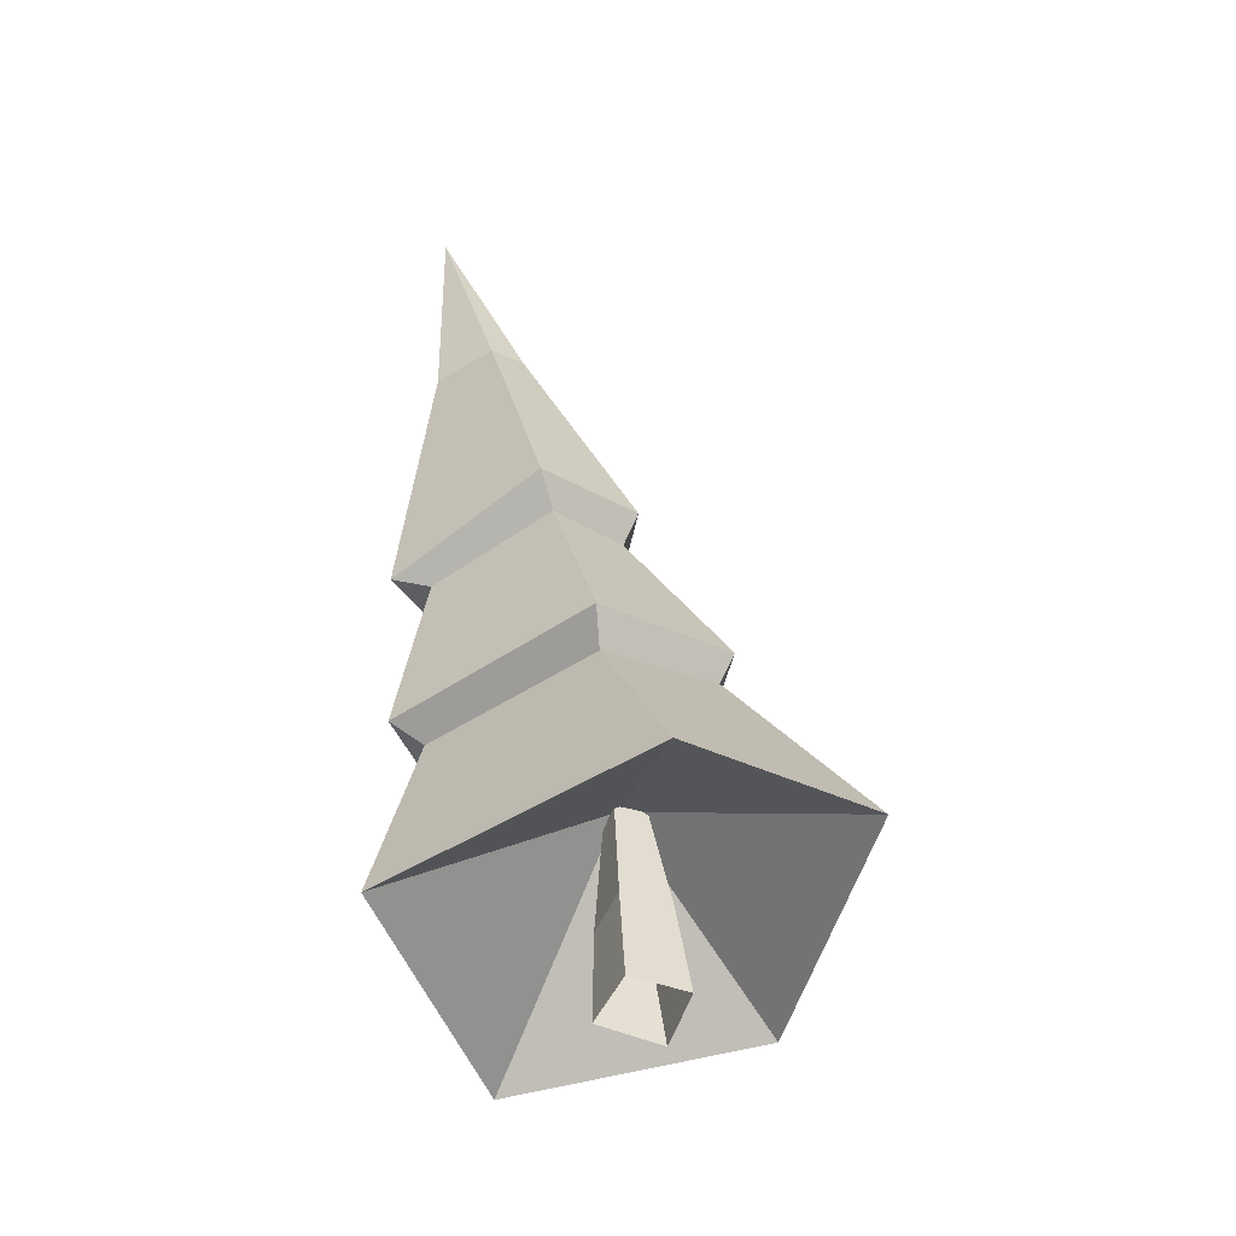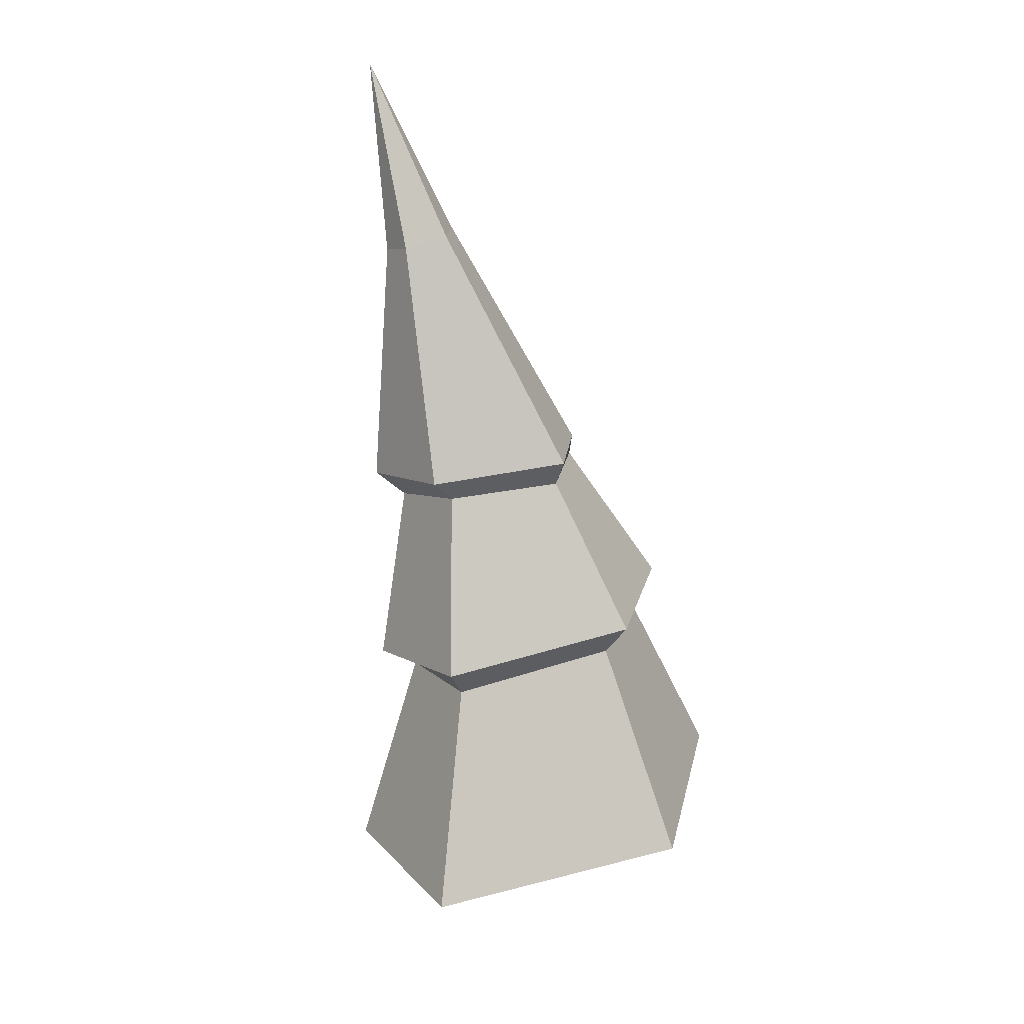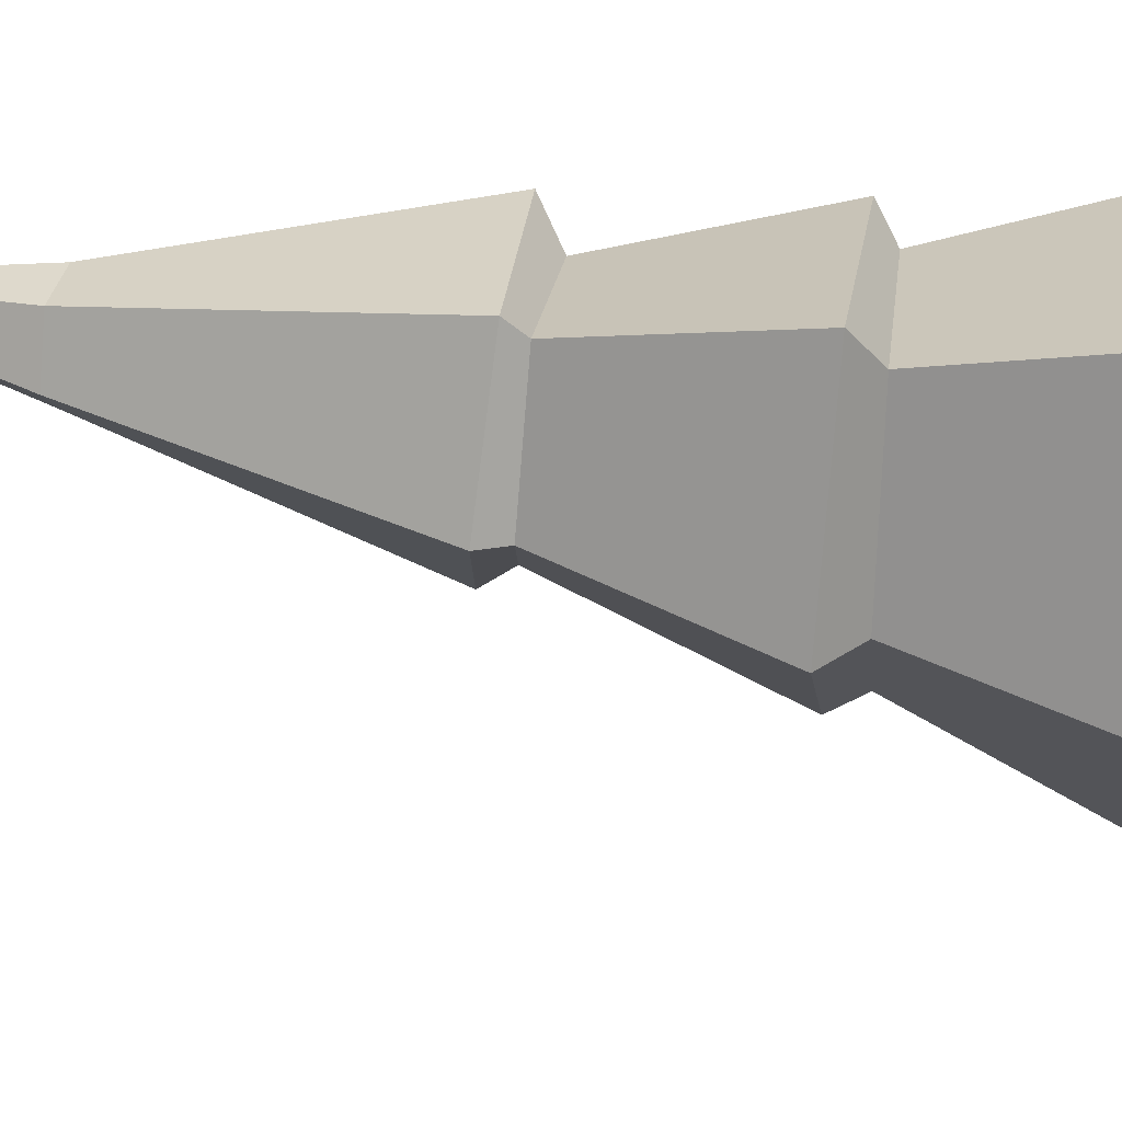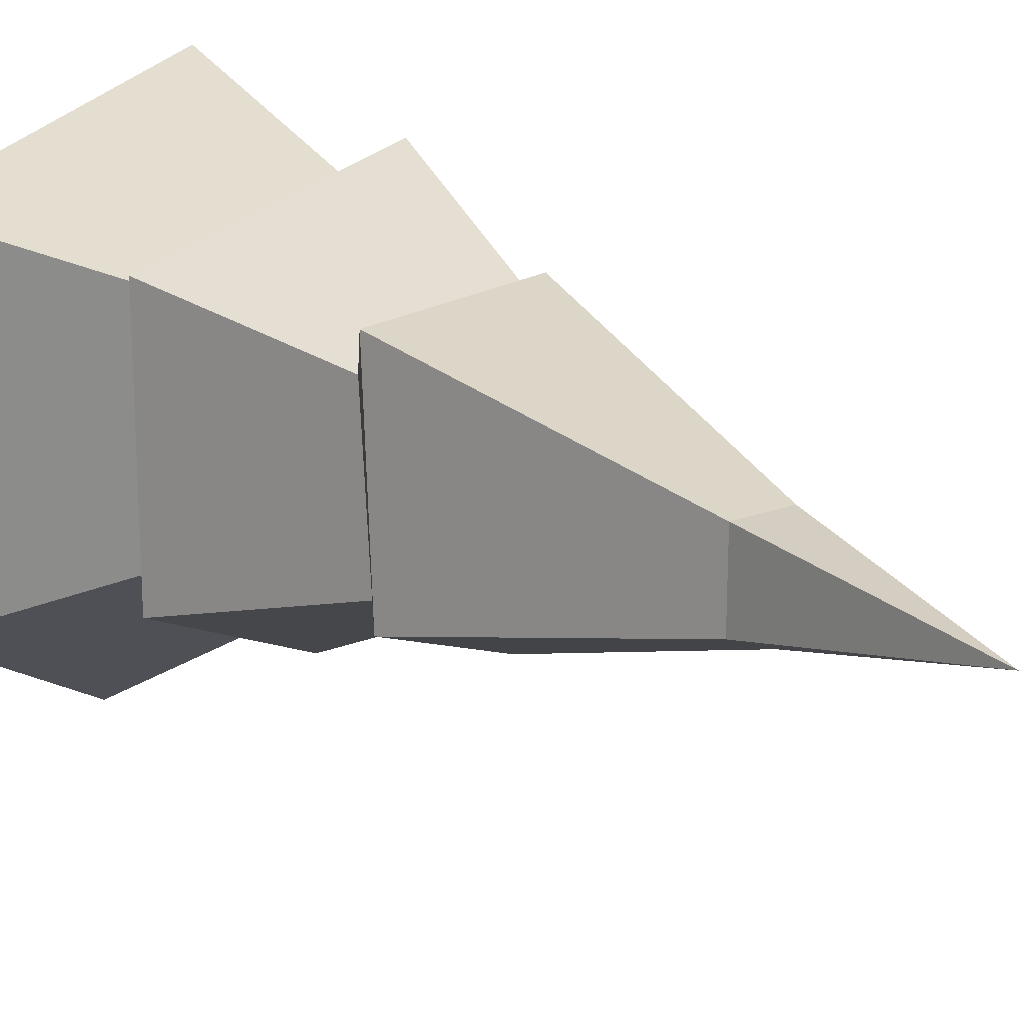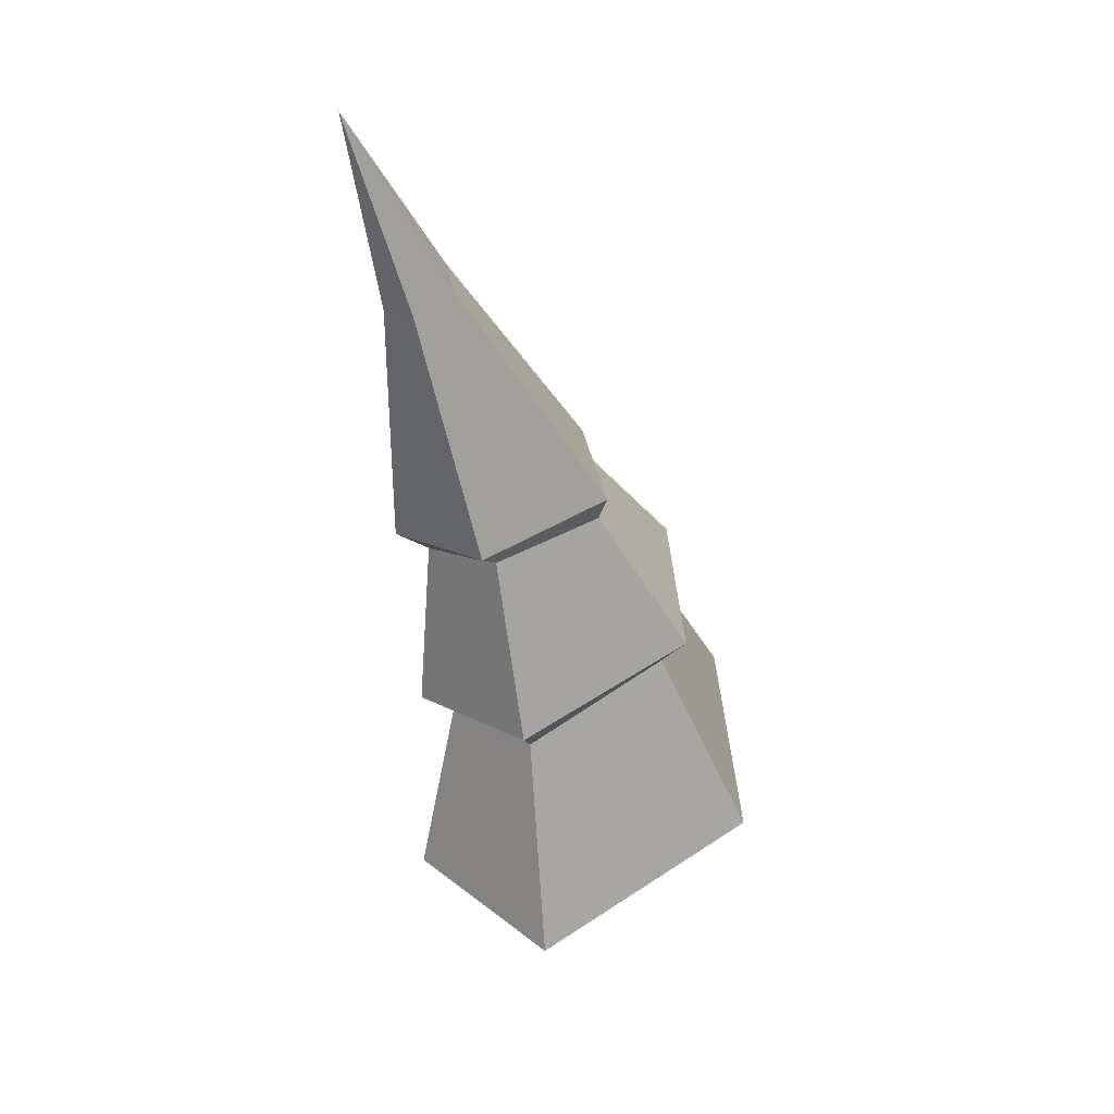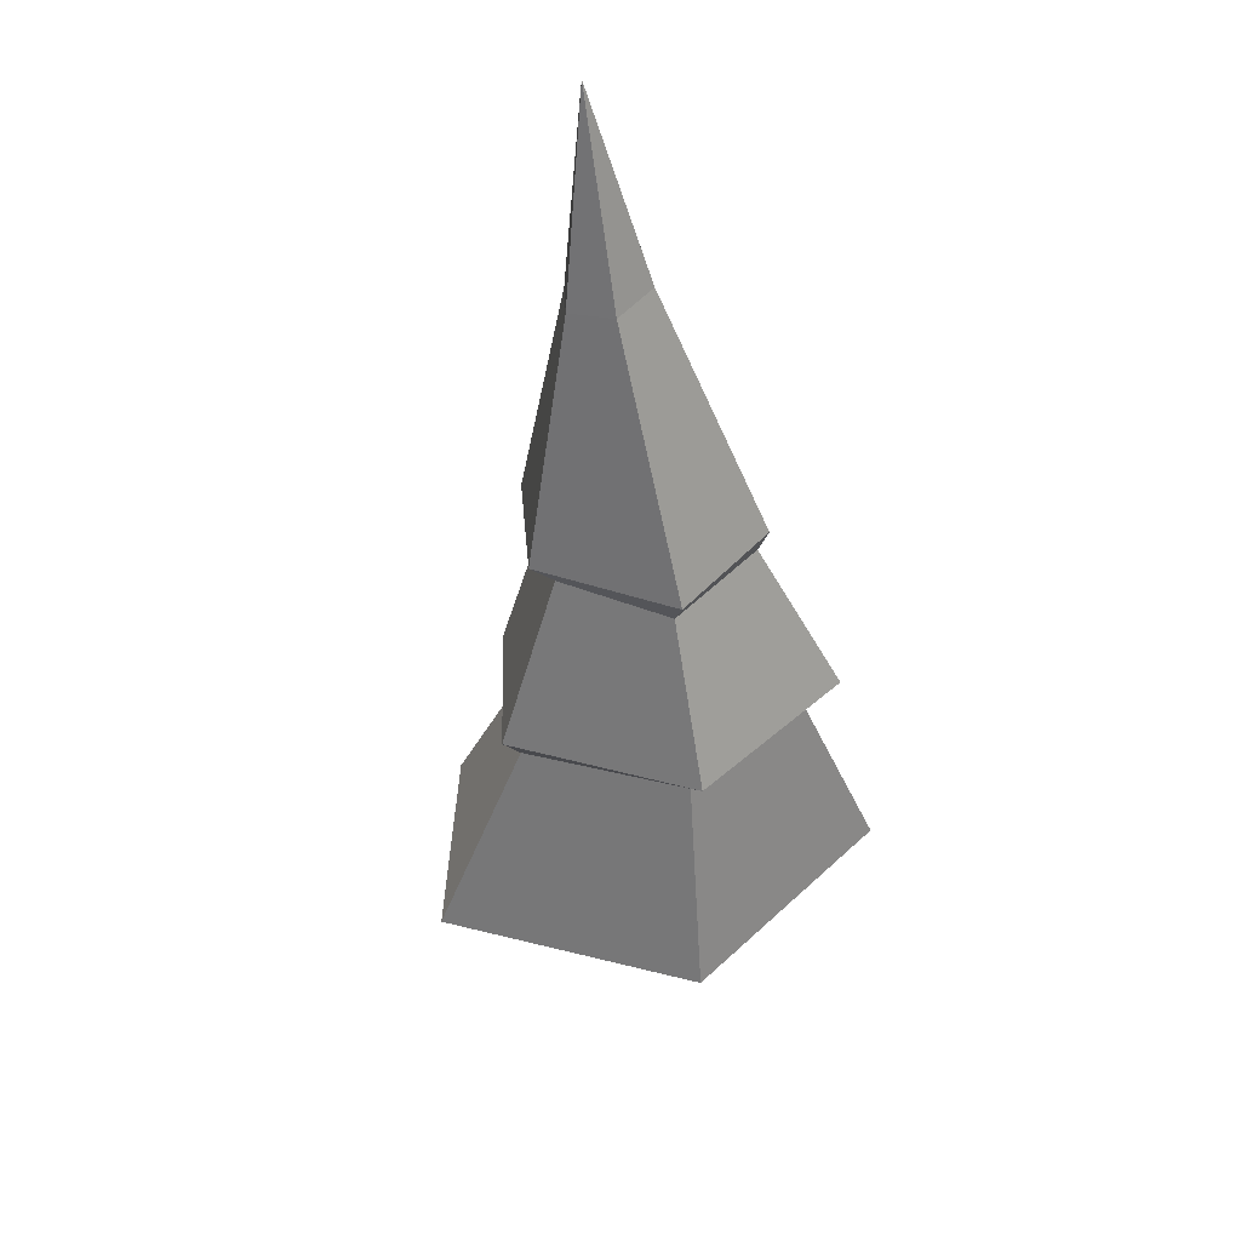
<metadata>
{"format":"obj","ext":"obj","renderer":"f3d","projection":"perspective","resolution":1024,"background":"white","views":[{"elev":-53.9,"azim":124.0,"up":"+Y"},{"elev":25.8,"azim":-149.5,"up":"+Y"},{"elev":37.0,"azim":-94.3,"up":"+Z"},{"elev":18.4,"azim":125.9,"up":"+Z"},{"elev":46.5,"azim":-166.2,"up":"+Y"},{"elev":58.8,"azim":-115.1,"up":"+Y"}]}
</metadata>
<code>
g Fir_Tree_s_04
v 0.05814 0.5716 0.01328
v 0.01325 0.2081 -0.6043
v -0.4491 0.2455 -0.06443
v -0.2448 0.2372 0.5481
v 0.4442 0.1914 0.3819
v 0.4362 0.1799 -0.369
v 0.1279 0.7273 -0.3017
v -0.1647 0.7855 0.02949
v -0.0489 0.7636 0.396
v 0.3783 0.6816 0.3116
v 0.3809 0.6779 -0.1567
v 0.1333 0.7999 -0.3475
v -0.2309 0.8773 0.02719
v -0.08191 0.8313 0.4882
v 0.4603 0.7102 0.3524
v 0.4645 0.7186 -0.2045
v 0.257 1.243 -0.1354
v 0.03086 1.262 0.07024
v 0.1384 1.231 0.3437
v 0.4605 1.157 0.2703
v 0.4592 1.189 -0.07613
v 0.2774 1.306 -0.1928
v 0.01102 1.327 0.07887
v 0.1474 1.273 0.3777
v 0.5085 1.199 0.3575
v 0.5414 1.245 -0.09755
v 0.6894 2.381 0.1495
v 0.4919 1.907 0.01326
v 0.5795 1.881 0.04848
v 0.5811 1.883 0.2177
v 0.4661 1.918 0.2174
v 0.4112 1.932 0.09917
v -0.009319 0.001024 -0.1222
v -0.1077 0.001428 0.004814
v 0.03264 0.000879 0.09366
v 0.1075 0.000552 -0.03707
v 0.04627 0.5371 -0.05598
v 0.002629 0.5427 0.03148
v 0.05494 0.5365 0.0566
v 0.1084 0.5298 -0.01025
v -0.07017 0.2535 0.01915
v 0.1078 0.2504 -0.02274
v 0.009664 0.2521 -0.09452
v 0.04014 0.2516 0.08642
f 1 3 2
f 1 6 5
f 1 5 4
f 4 5 10 9
f 2 3 8 7
f 5 6 11 10
f 1 4 3
f 1 2 6
f 6 2 7 11
f 10 11 16 15
f 9 10 15 14
f 7 8 13 12
f 3 4 9 8
f 14 15 20 19
f 8 9 14 13
f 12 13 18 17
f 11 7 12 16
f 15 16 21 20
f 20 21 26 25
f 19 20 25 24
f 13 14 19 18
f 17 18 23 22
f 16 12 17 21
f 25 26 29 30
f 24 25 30 31
f 22 23 32 28
f 18 19 24 23
f 21 17 22 26
f 29 28 27
f 32 31 27
f 23 24 31 32
f 30 27 31
f 29 27 30
f 32 27 28
f 26 22 28 29
f 43 37 40 42
f 41 38 37 43
f 36 42 44 35
f 34 41 43 33
f 44 39 38 41
f 33 43 42 36
f 42 40 39 44
f 44 41 34 35

</code>
